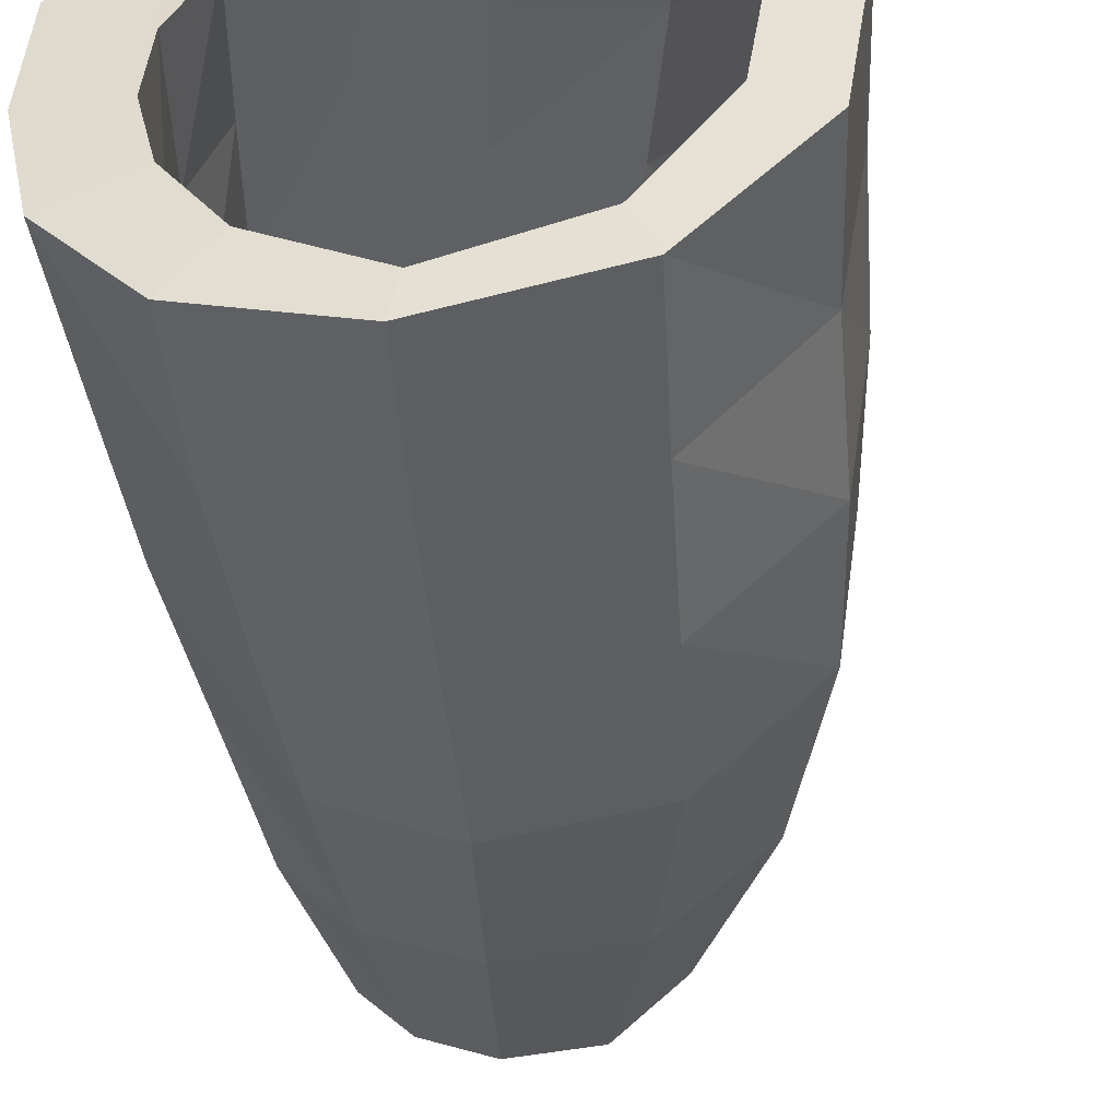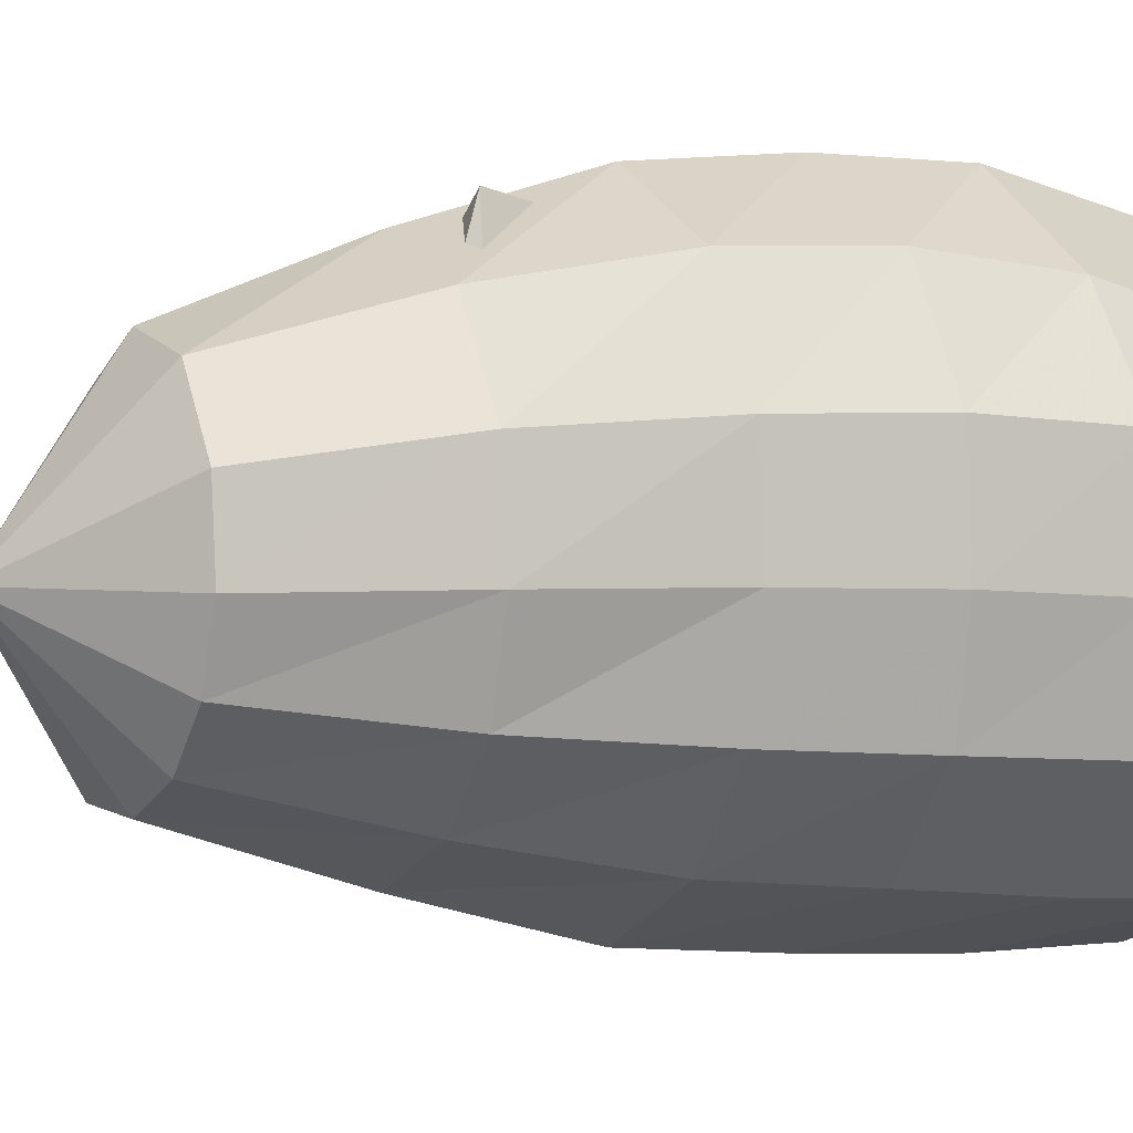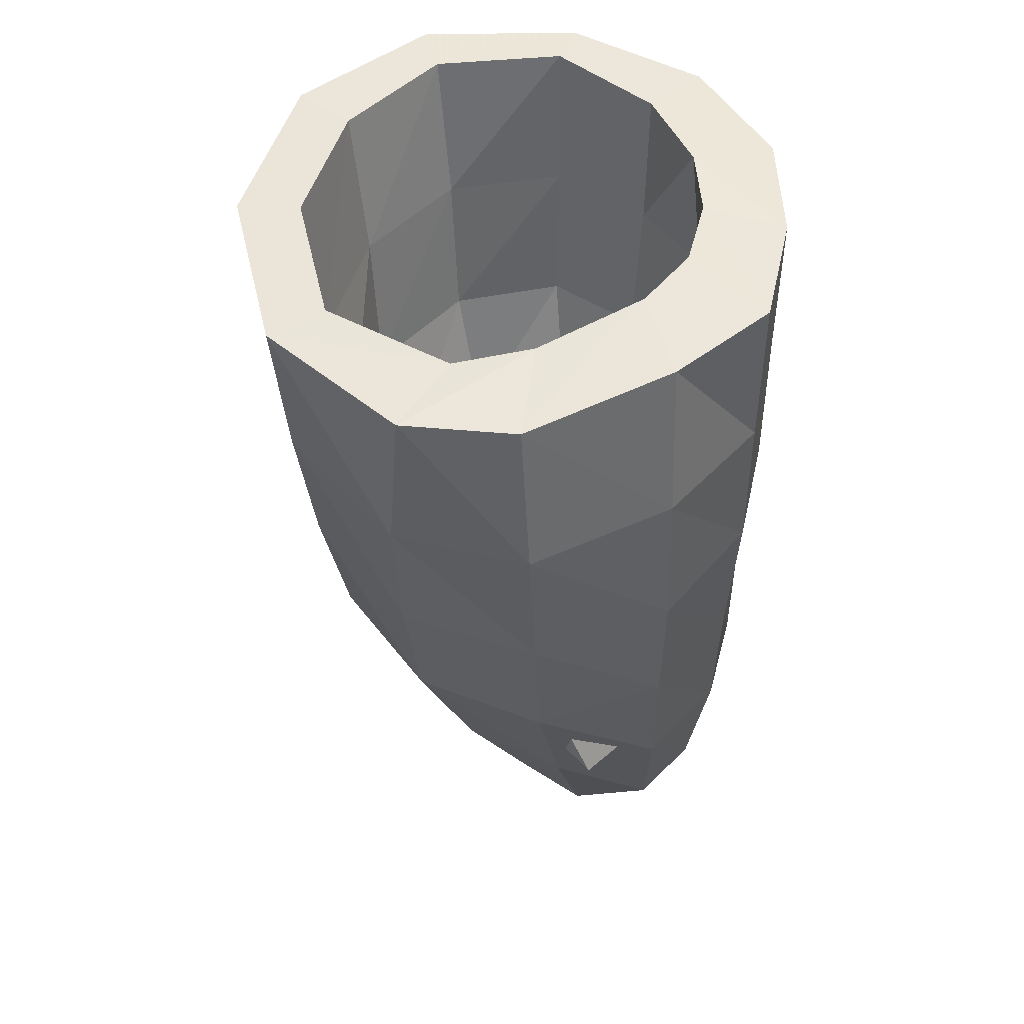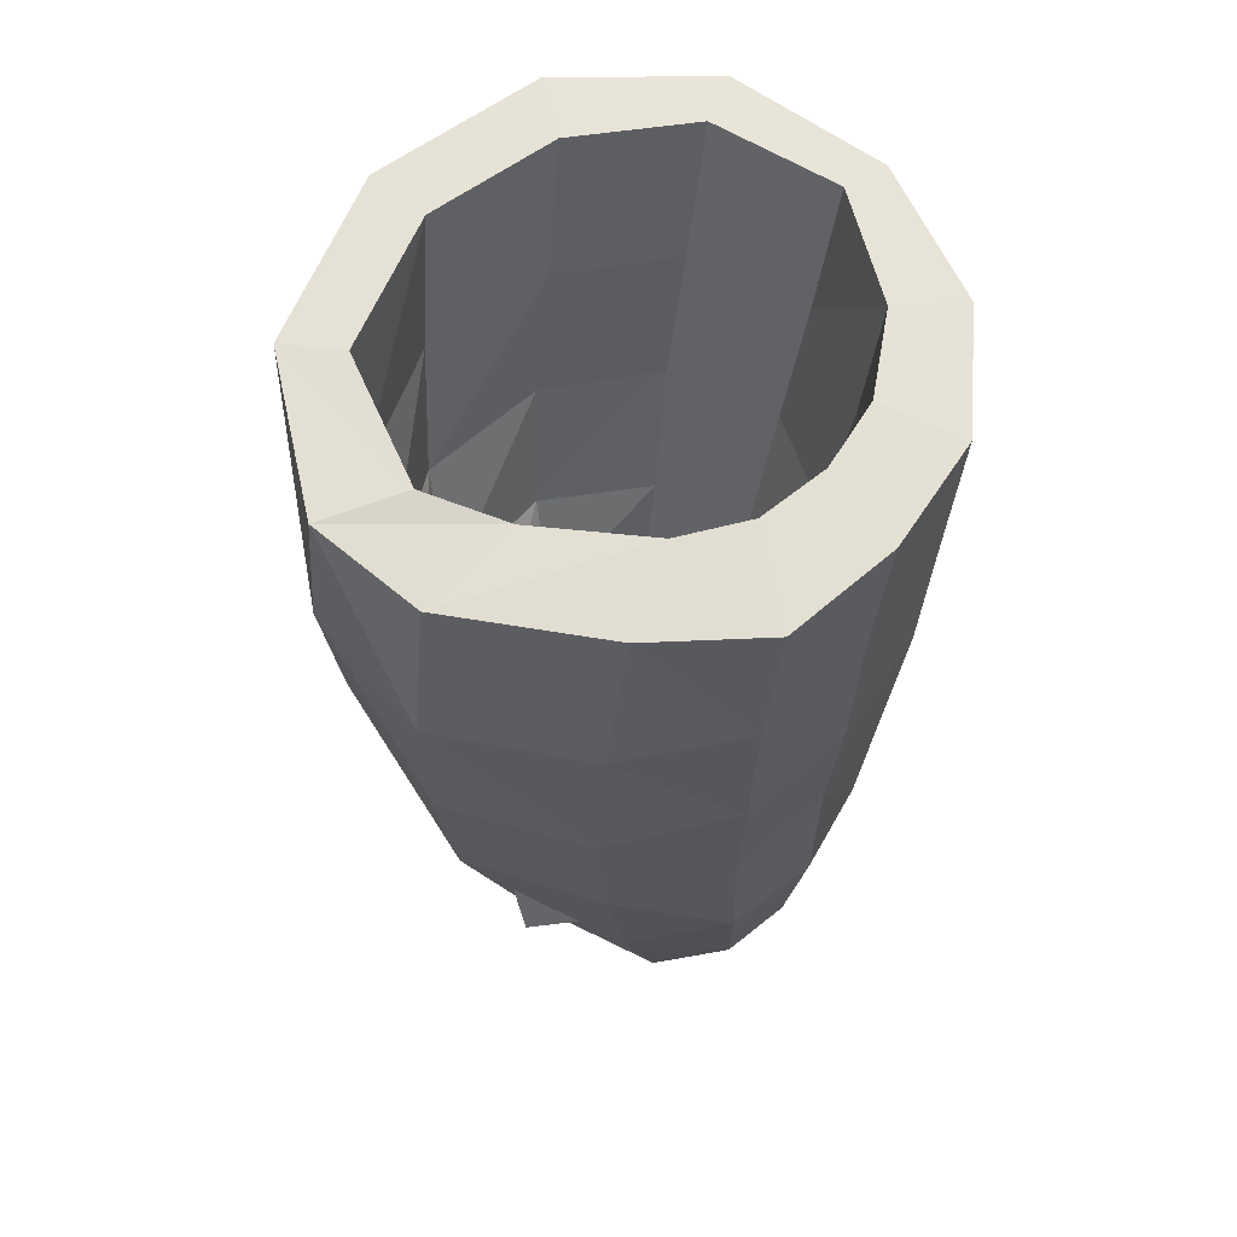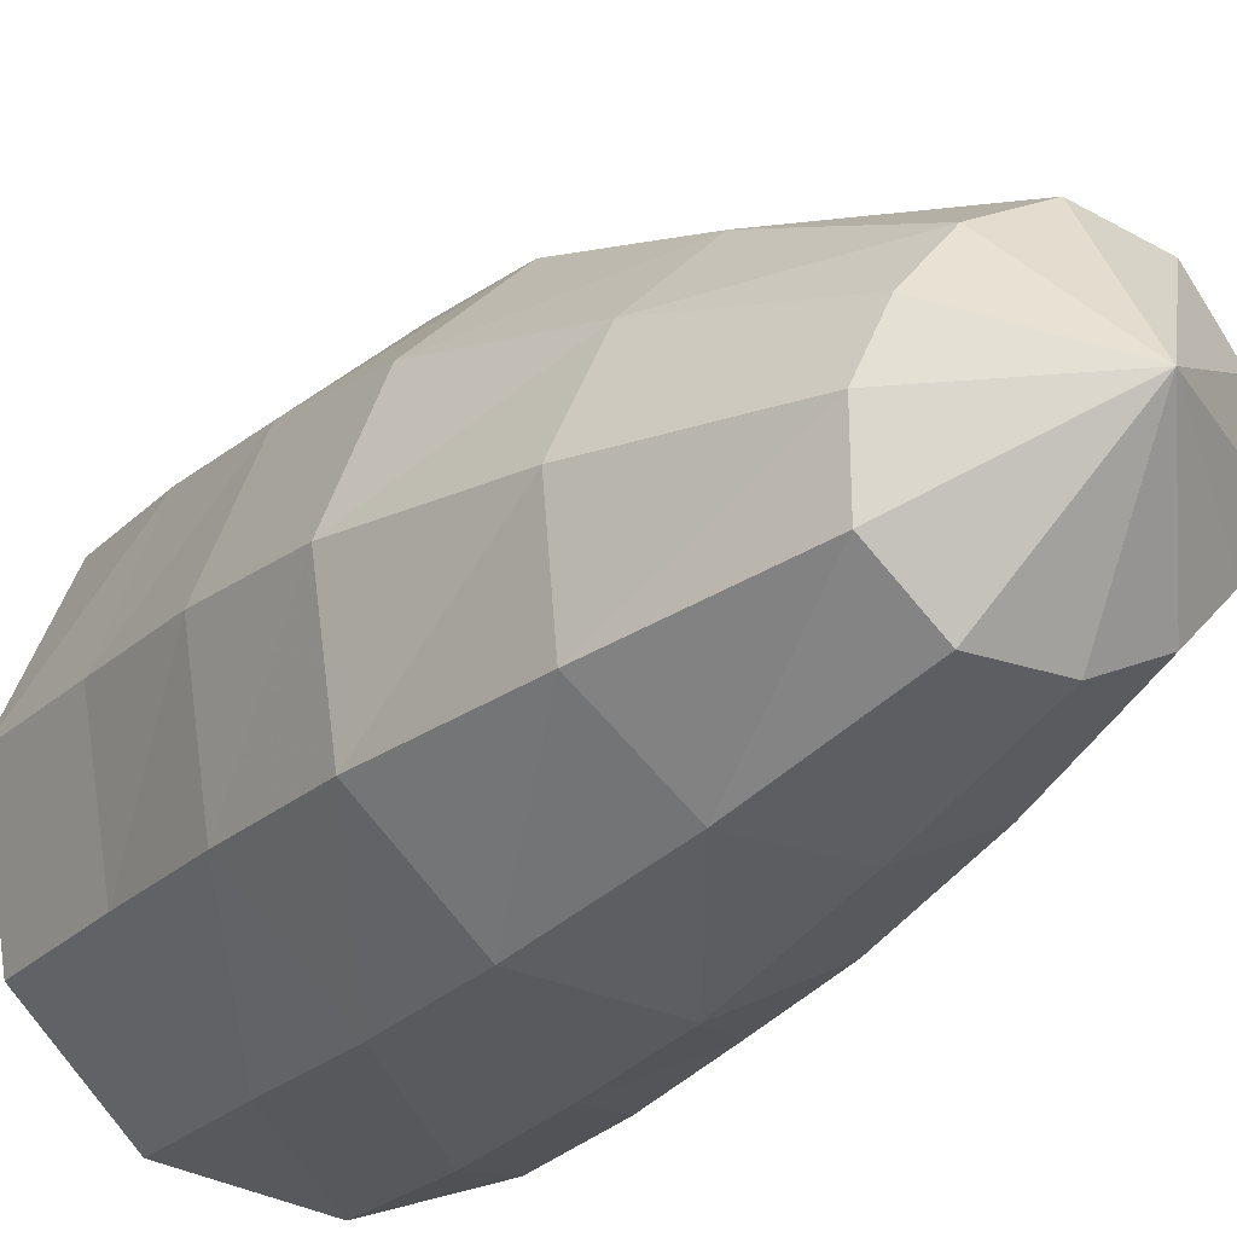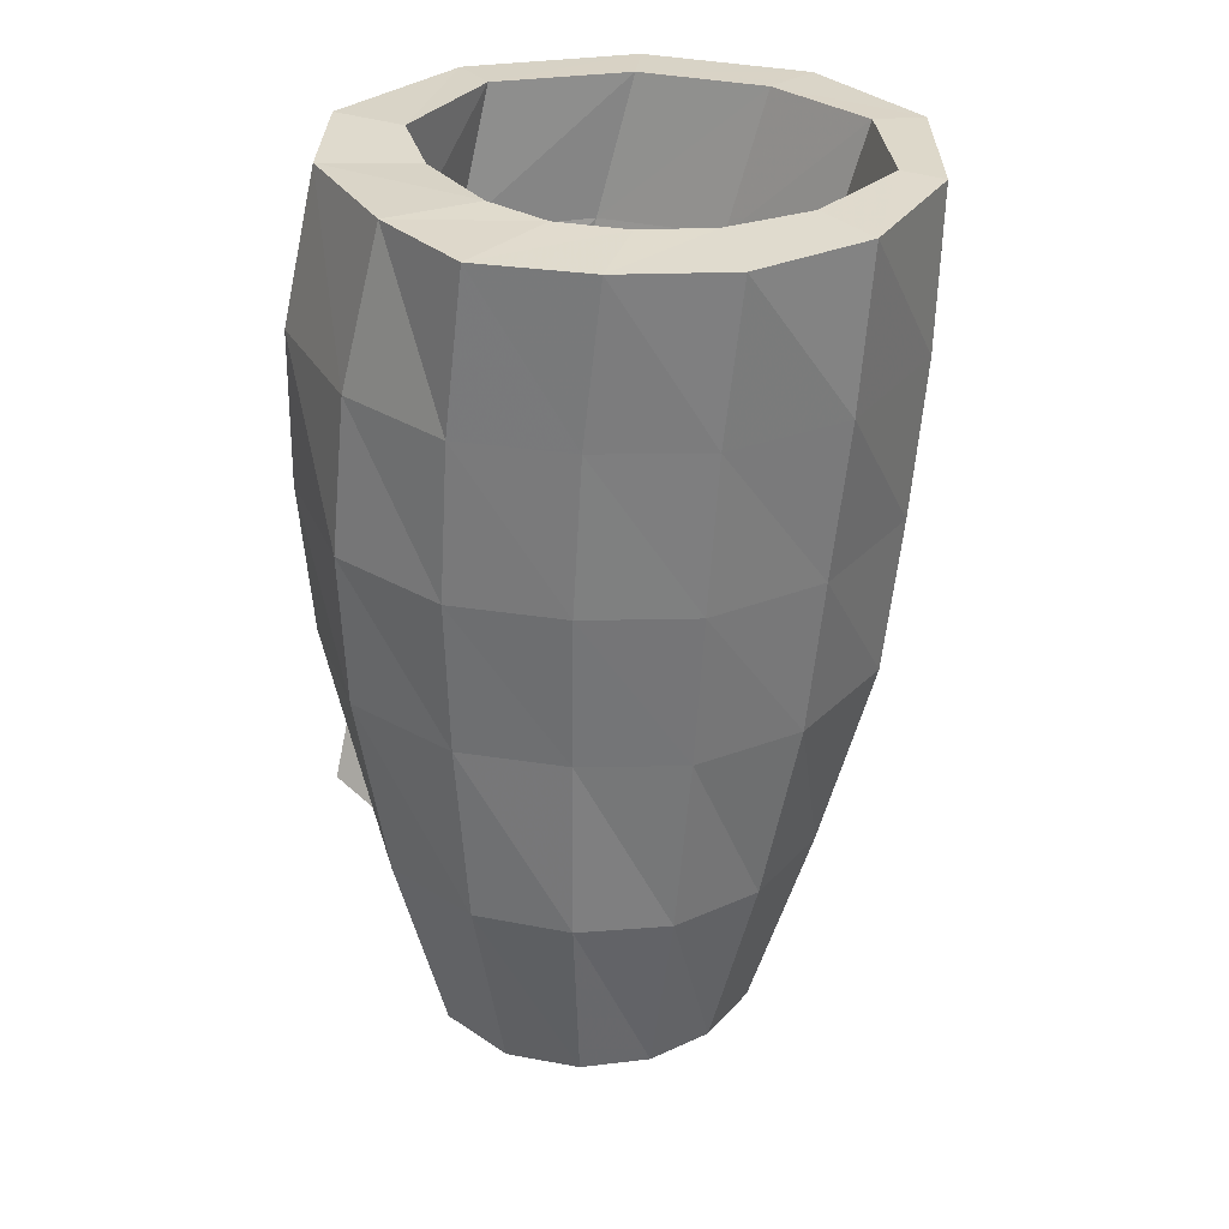
<metadata>
{"format":"obj","ext":"obj","renderer":"f3d","projection":"perspective","resolution":1024,"background":"white","views":[{"elev":-46.2,"azim":-170.7,"up":"+Z"},{"elev":1.2,"azim":61.6,"up":"+Z"},{"elev":52.7,"azim":9.1,"up":"+Y"},{"elev":64.3,"azim":45.6,"up":"+Y"},{"elev":-22.5,"azim":-27.0,"up":"+Z"},{"elev":30.7,"azim":99.8,"up":"+Y"}]}
</metadata>
<code>
v -0.7816 -0.9735 1.313
v -1.43 -0.9175 1.634
v -2.551 -0.9175 1.22
v -3.015 -0.9175 0.08171
v -2.834 -0.9175 -1.058
v -2.188 -0.9175 -1.934
v -1.1 -0.9175 -2.219
v -0.195 -0.9175 -1.706
v 0.2539 -0.9175 -1.074
v 0.4006 -0.9175 -0.4703
v 0.3418 -0.9175 0.1411
v 0.03178 -0.9175 0.6765
v -0.3969 -2.234 1.406
v -1.232 -2.141 1.806
v -2.331 -2.141 1.461
v -2.826 -2.141 0.378
v -2.644 -2.141 -0.7358
v -2.03 -2.141 -1.598
v -1.038 -2.141 -1.937
v -0.1824 -2.141 -1.534
v 0.3941 -2.141 -1.034
v 0.5426 -2.141 -0.371
v 0.5199 -2.141 0.2824
v 0.248 -2.141 0.9074
v -0.262 -3.457 1.565
v -1.025 -3.364 1.978
v -2.016 -3.364 1.614
v -2.596 -3.364 0.6652
v -2.528 -3.364 -0.4408
v -1.929 -3.364 -1.31
v -1.004 -3.364 -1.661
v -0.2121 -3.364 -1.3
v 0.3693 -3.364 -0.908
v 0.5668 -3.364 -0.2828
v 0.6642 -3.364 0.3858
v 0.4469 -3.364 1.105
v -0.01769 -4.68 1.549
v -0.6837 -4.478 1.976
v -1.562 -4.478 1.658
v -2.199 -4.478 0.8977
v -2.261 -4.478 -0.1414
v -1.671 -4.478 -0.9529
v -0.8407 -4.478 -1.191
v -0.2048 -4.478 -0.8675
v 0.3142 -4.478 -0.6379
v 0.5477 -4.478 -0.1333
v 0.6935 -4.478 0.4604
v 0.5498 -4.478 1.148
v 0.1996 -5.538 1.551
v -0.451 -5.336 2.002
v -1.217 -5.336 1.624
v -1.713 -5.336 0.9373
v -1.877 -5.336 0.09191
v -1.525 -5.336 -0.6902
v -0.8164 -5.336 -0.9796
v -0.2052 -5.336 -0.6904
v 0.2588 -5.336 -0.4979
v 0.4917 -5.336 -0.06369
v 0.6239 -5.336 0.4726
v 0.5849 -5.336 1.123
v 0.3709 -6.396 1.423
v -0.08049 -6.194 2.126
v -0.712 -6.194 1.639
v -1.004 -6.194 1.074
v -1.233 -6.194 0.5326
v -1.256 -6.194 -0.1509
v -0.8121 -6.194 -0.6048
v -0.1696 -6.194 -0.2543
v 0.1666 -6.194 -0.1082
v 0.4604 -6.194 0.1052
v 0.604 -6.194 0.5421
v 0.6332 -6.194 1.109
v 0.4024 -6.831 0.7172
v -0.7649 -1.016 2.194
v -1.748 -0.9561 2.306
v -2.976 -0.9458 1.547
v -3.567 -0.9446 0.1238
v -3.333 -0.9439 -1.353
v -2.375 -0.9392 -2.349
v -1.016 -0.9368 -2.591
v 0.1929 -0.947 -2.173
v 0.9305 -0.9546 -1.341
v 1.133 -0.9586 -0.3807
v 1.069 -0.9658 0.6208
v 0.379 -0.9708 1.385
v -0.6421 -2.362 2.475
v -1.836 -2.334 2.389
v -2.888 -2.32 1.513
v -3.39 -2.315 0.1455
v -3.156 -2.314 -1.28
v -2.223 -2.312 -2.297
v -0.894 -2.313 -2.565
v 0.2854 -2.319 -2.086
v 0.97 -2.325 -1.201
v 1.146 -2.331 -0.2301
v 1.086 -2.338 0.7747
v 0.4671 -2.348 1.711
v -0.5816 -3.705 2.475
v -1.807 -3.692 2.275
v -2.777 -3.682 1.4
v -3.27 -3.676 0.1075
v -3.062 -3.674 -1.297
v -2.085 -3.674 -2.271
v -0.7812 -3.676 -2.464
v 0.3157 -3.681 -1.951
v 0.9866 -3.686 -1.118
v 1.173 -3.691 -0.1578
v 1.108 -3.697 0.8487
v 0.5253 -3.702 1.833
v -0.5502 -5.045 2.355
v -1.726 -5.039 2.084
v -2.598 -5.032 1.233
v -3.052 -5.028 0.04645
v -2.865 -5.025 -1.267
v -1.923 -5.026 -2.178
v -0.6887 -5.028 -2.331
v 0.3219 -5.032 -1.822
v 0.9351 -5.036 -1.035
v 1.108 -5.04 -0.1297
v 1.052 -5.043 0.8275
v 0.5152 -5.046 1.785
v -0.4115 -6.633 1.889
v -1.353 -6.631 1.593
v -2.032 -6.628 0.9035
v -2.446 -6.624 -0.02761
v -2.347 -6.622 -1.13
v -1.504 -6.623 -1.841
v -0.4835 -6.625 -1.893
v 0.3364 -6.628 -1.516
v 0.8927 -6.63 -0.9018
v 1.116 -6.632 -0.1204
v 1.026 -6.634 0.73
v 0.5127 -6.634 1.521
v -0.2565 -8.212 1.293
v -0.8841 -8.211 0.9884
v -1.291 -8.21 0.5019
v -1.566 -8.209 -0.09122
v -1.559 -8.207 -0.8349
v -1.005 -8.207 -1.353
v -0.2849 -8.209 -1.384
v 0.2964 -8.21 -1.124
v 0.7027 -8.211 -0.6916
v 0.9049 -8.211 -0.1259
v 0.8445 -8.212 0.5183
v 0.446 -8.212 1.107
v -0.3054 -9.154 -0.1045
f 73 61 62
f 73 62 63
f 73 63 64
f 73 64 65
f 73 65 66
f 73 66 67
f 73 67 68
f 73 68 69
f 73 69 70
f 73 70 71
f 73 71 72
f 73 72 61
f 61 49 50
f 61 50 62
f 62 50 51
f 62 51 63
f 63 51 52
f 63 52 64
f 64 52 53
f 64 53 65
f 65 53 54
f 65 54 66
f 66 54 55
f 66 55 67
f 67 55 56
f 67 56 68
f 68 56 57
f 68 57 69
f 69 57 58
f 69 58 70
f 70 58 59
f 70 59 71
f 71 59 60
f 71 60 72
f 72 60 49
f 72 49 61
f 49 37 38
f 49 38 50
f 50 38 39
f 50 39 51
f 51 39 40
f 51 40 52
f 52 40 41
f 52 41 53
f 53 41 42
f 53 42 54
f 54 42 43
f 54 43 55
f 55 43 44
f 55 44 56
f 56 44 45
f 56 45 57
f 57 45 46
f 57 46 58
f 58 46 47
f 58 47 59
f 59 47 48
f 59 48 60
f 60 48 37
f 60 37 49
f 37 25 26
f 37 26 38
f 38 26 27
f 38 27 39
f 39 27 28
f 39 28 40
f 40 28 29
f 40 29 41
f 41 29 30
f 41 30 42
f 42 30 31
f 42 31 43
f 43 31 32
f 43 32 44
f 44 32 33
f 44 33 45
f 45 33 34
f 45 34 46
f 46 34 35
f 46 35 47
f 47 35 36
f 47 36 48
f 48 36 25
f 48 25 37
f 25 13 14
f 25 14 26
f 26 14 15
f 26 15 27
f 27 15 16
f 27 16 28
f 28 16 17
f 28 17 29
f 29 17 18
f 29 18 30
f 30 18 19
f 30 19 31
f 31 19 20
f 31 20 32
f 32 20 21
f 32 21 33
f 33 21 22
f 33 22 34
f 34 22 23
f 34 23 35
f 35 23 24
f 35 24 36
f 36 24 13
f 36 13 25
f 13 1 2
f 13 2 14
f 14 2 3
f 14 3 15
f 15 3 4
f 15 4 16
f 16 4 5
f 16 5 17
f 17 5 6
f 17 6 18
f 18 6 7
f 18 7 19
f 19 7 8
f 19 8 20
f 20 8 9
f 20 9 21
f 21 9 10
f 21 10 22
f 22 10 11
f 22 11 23
f 23 11 12
f 23 12 24
f 24 12 1
f 24 1 13
f 146 134 135
f 146 135 136
f 146 136 137
f 146 137 138
f 146 138 139
f 146 139 140
f 146 140 141
f 146 141 142
f 146 142 143
f 146 143 144
f 146 144 145
f 146 145 134
f 134 122 123
f 134 123 135
f 135 123 124
f 135 124 136
f 136 124 125
f 136 125 137
f 137 125 126
f 137 126 138
f 138 126 127
f 138 127 139
f 139 127 128
f 139 128 140
f 140 128 129
f 140 129 141
f 141 129 130
f 141 130 142
f 142 130 131
f 142 131 143
f 143 131 132
f 143 132 144
f 144 132 133
f 144 133 145
f 145 133 122
f 145 122 134
f 122 110 111
f 122 111 123
f 123 111 112
f 123 112 124
f 124 112 113
f 124 113 125
f 125 113 114
f 125 114 126
f 126 114 115
f 126 115 127
f 127 115 116
f 127 116 128
f 128 116 117
f 128 117 129
f 129 117 118
f 129 118 130
f 130 118 119
f 130 119 131
f 131 119 120
f 131 120 132
f 132 120 121
f 132 121 133
f 133 121 110
f 133 110 122
f 110 98 99
f 110 99 111
f 111 99 100
f 111 100 112
f 112 100 101
f 112 101 113
f 113 101 102
f 113 102 114
f 114 102 103
f 114 103 115
f 115 103 104
f 115 104 116
f 116 104 105
f 116 105 117
f 117 105 106
f 117 106 118
f 118 106 107
f 118 107 119
f 119 107 108
f 119 108 120
f 120 108 109
f 120 109 121
f 121 109 98
f 121 98 110
f 98 86 87
f 98 87 99
f 99 87 88
f 99 88 100
f 100 88 89
f 100 89 101
f 101 89 90
f 101 90 102
f 102 90 91
f 102 91 103
f 103 91 92
f 103 92 104
f 104 92 93
f 104 93 105
f 105 93 94
f 105 94 106
f 106 94 95
f 106 95 107
f 107 95 96
f 107 96 108
f 108 96 97
f 108 97 109
f 109 97 86
f 109 86 98
f 86 74 75
f 86 75 87
f 87 75 76
f 87 76 88
f 88 76 77
f 88 77 89
f 89 77 78
f 89 78 90
f 90 78 79
f 90 79 91
f 91 79 80
f 91 80 92
f 92 80 81
f 92 81 93
f 93 81 82
f 93 82 94
f 94 82 83
f 94 83 95
f 95 83 84
f 95 84 96
f 96 84 85
f 96 85 97
f 97 85 74
f 97 74 86
f 1 75 74
f 1 2 75
f 2 76 75
f 2 3 76
f 3 77 76
f 3 4 77
f 4 78 77
f 4 5 78
f 5 79 78
f 5 6 79
f 6 80 79
f 6 7 80
f 7 81 80
f 7 8 81
f 8 82 81
f 8 9 82
f 9 83 82
f 9 10 83
f 10 84 83
f 10 11 84
f 11 85 84
f 11 12 85
f 12 74 85
f 12 1 74

</code>
